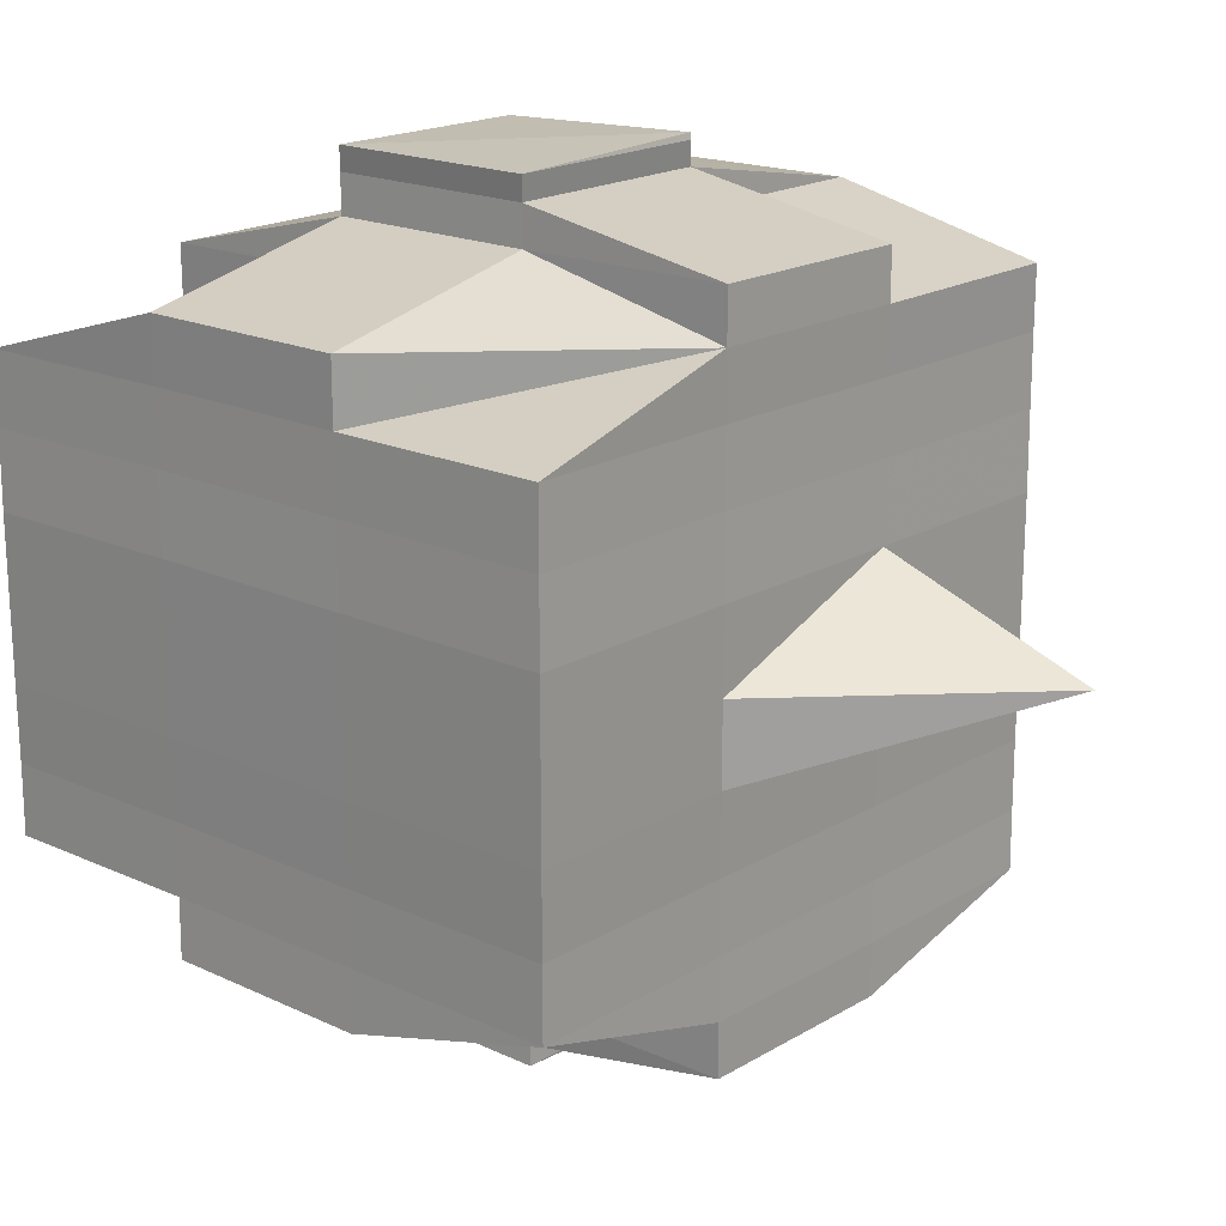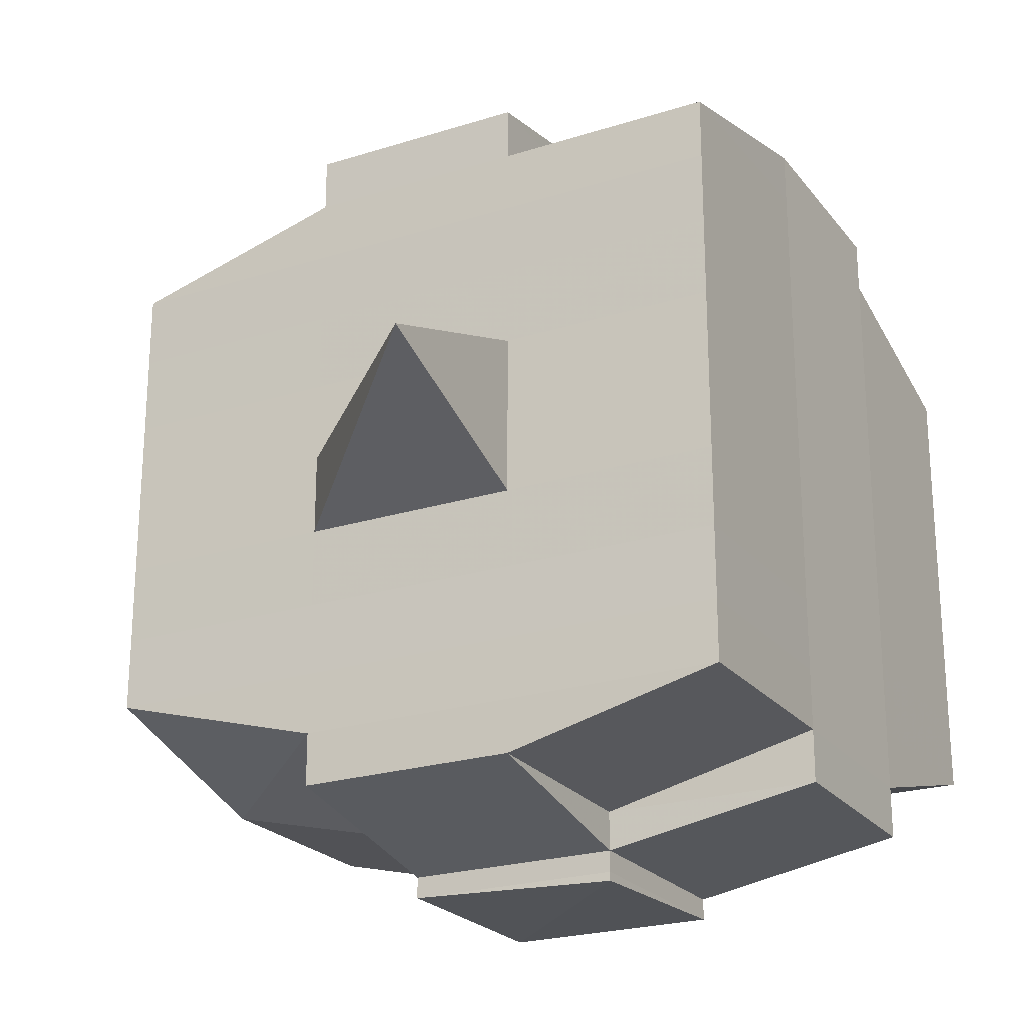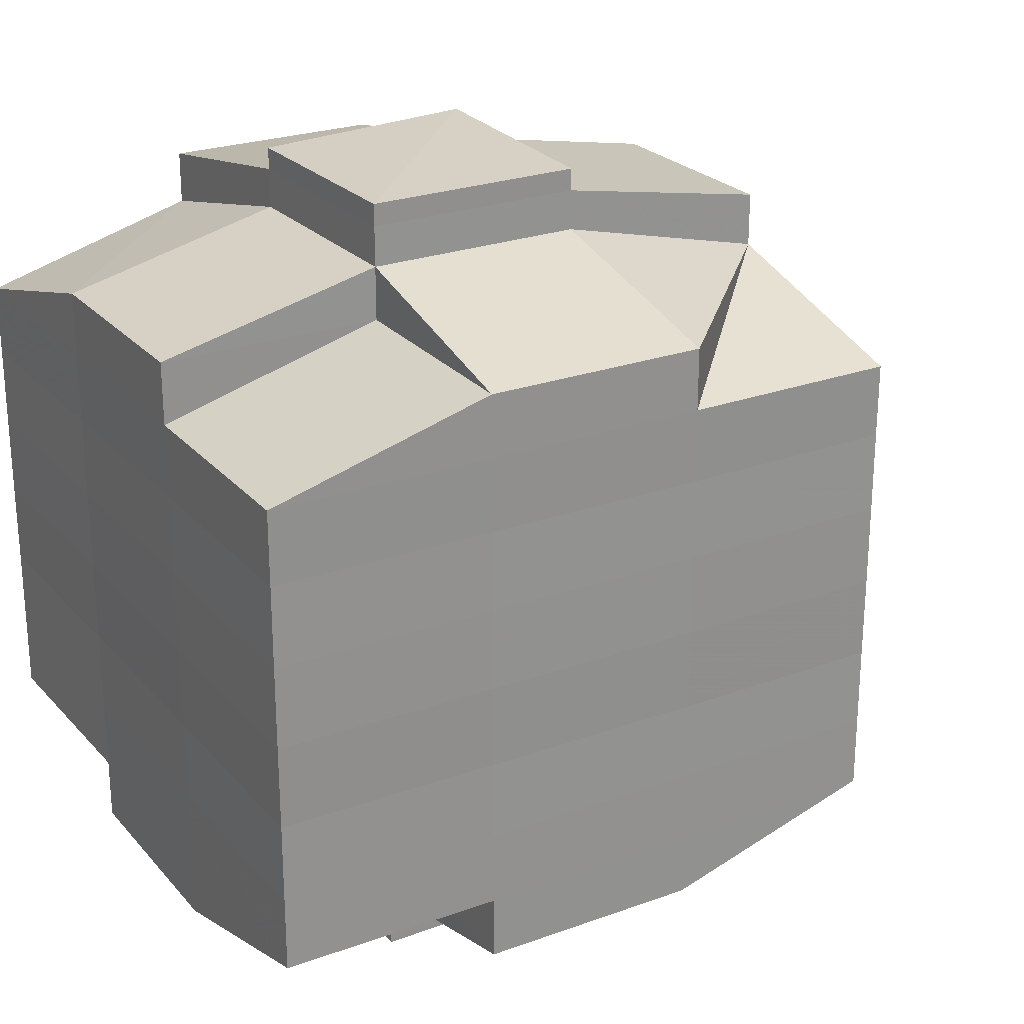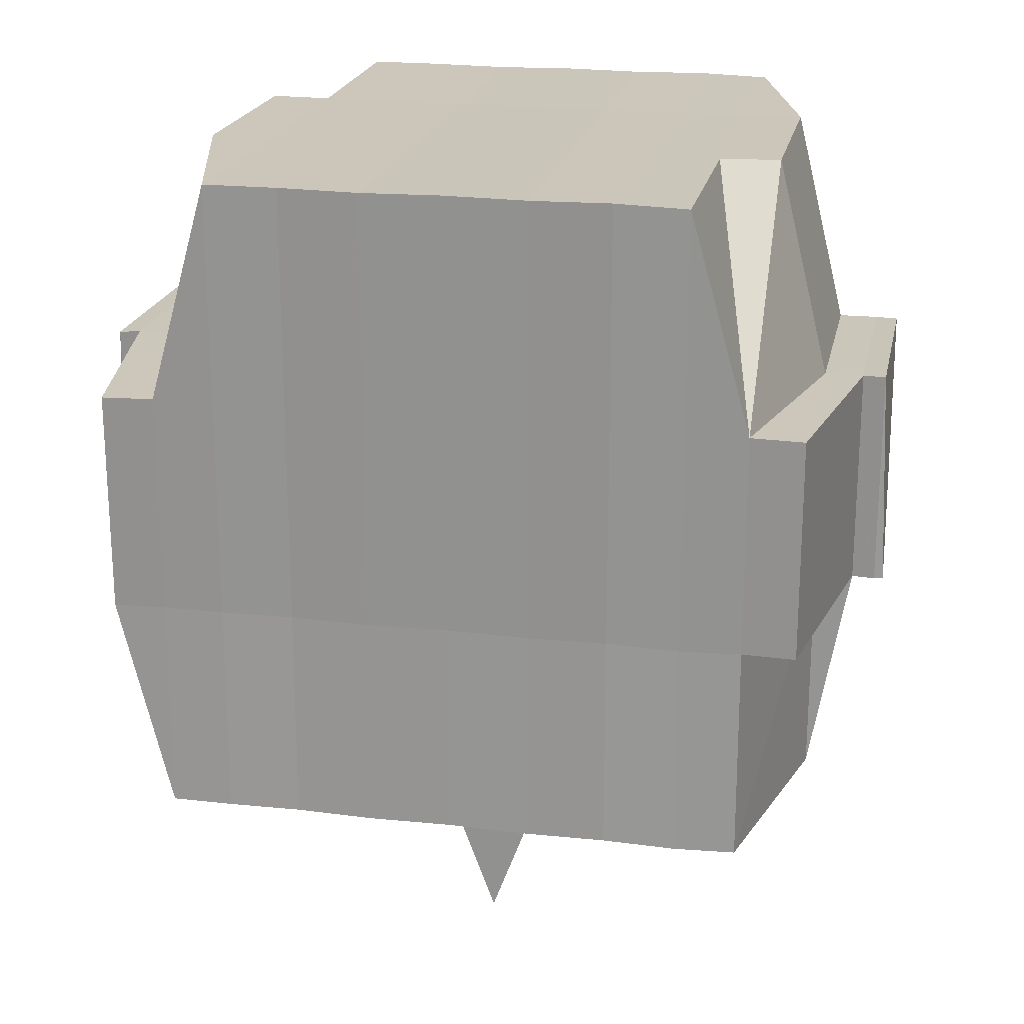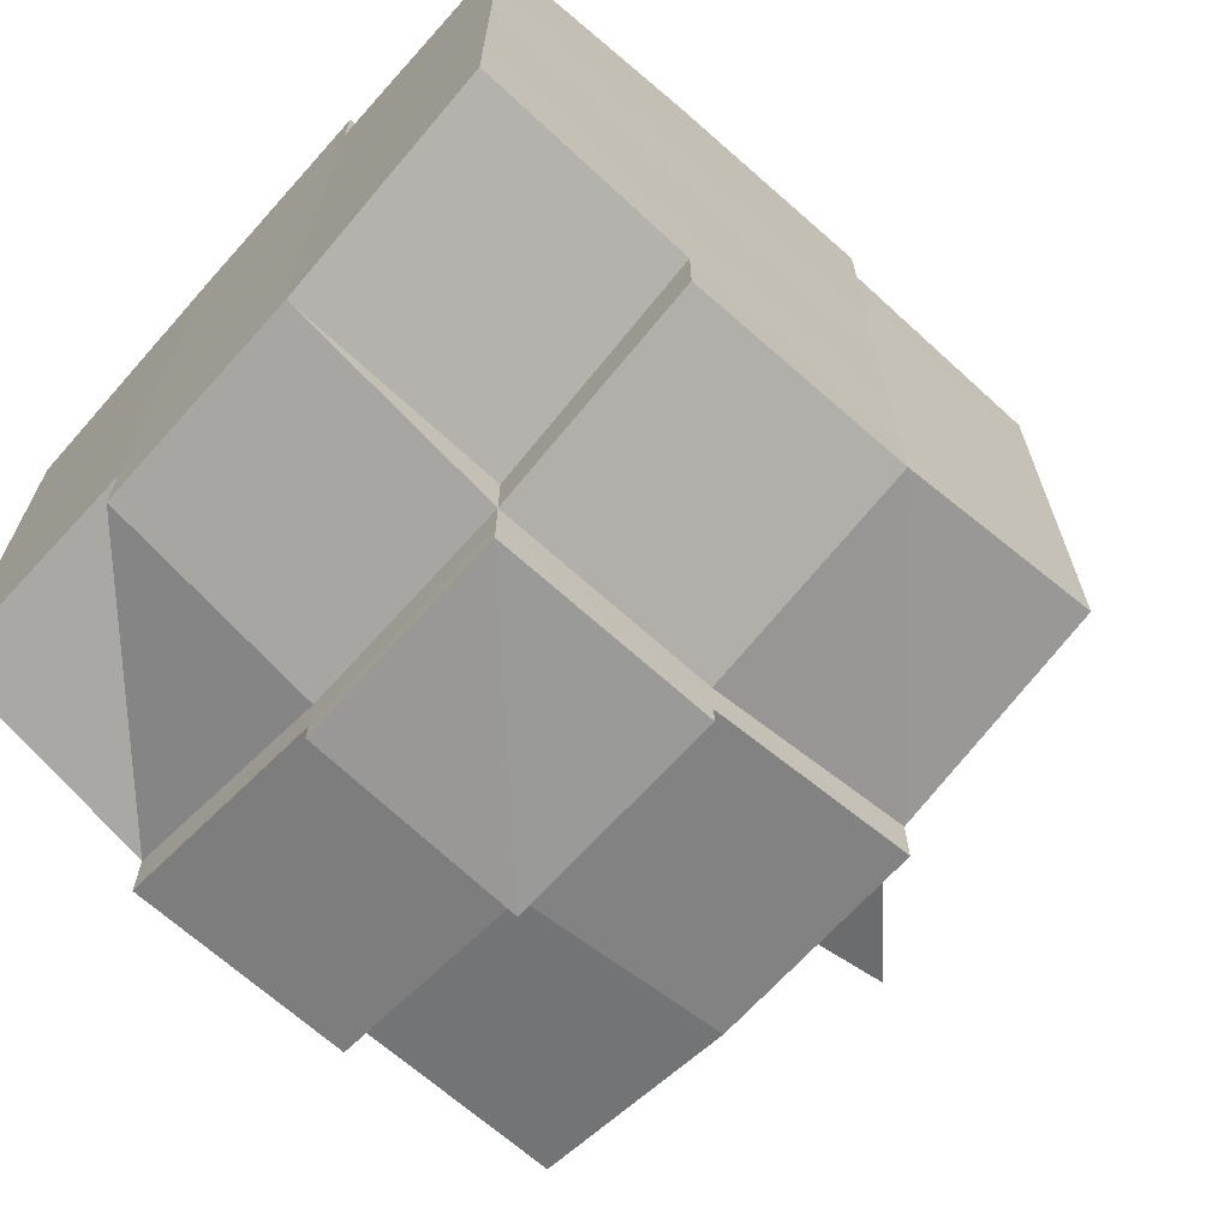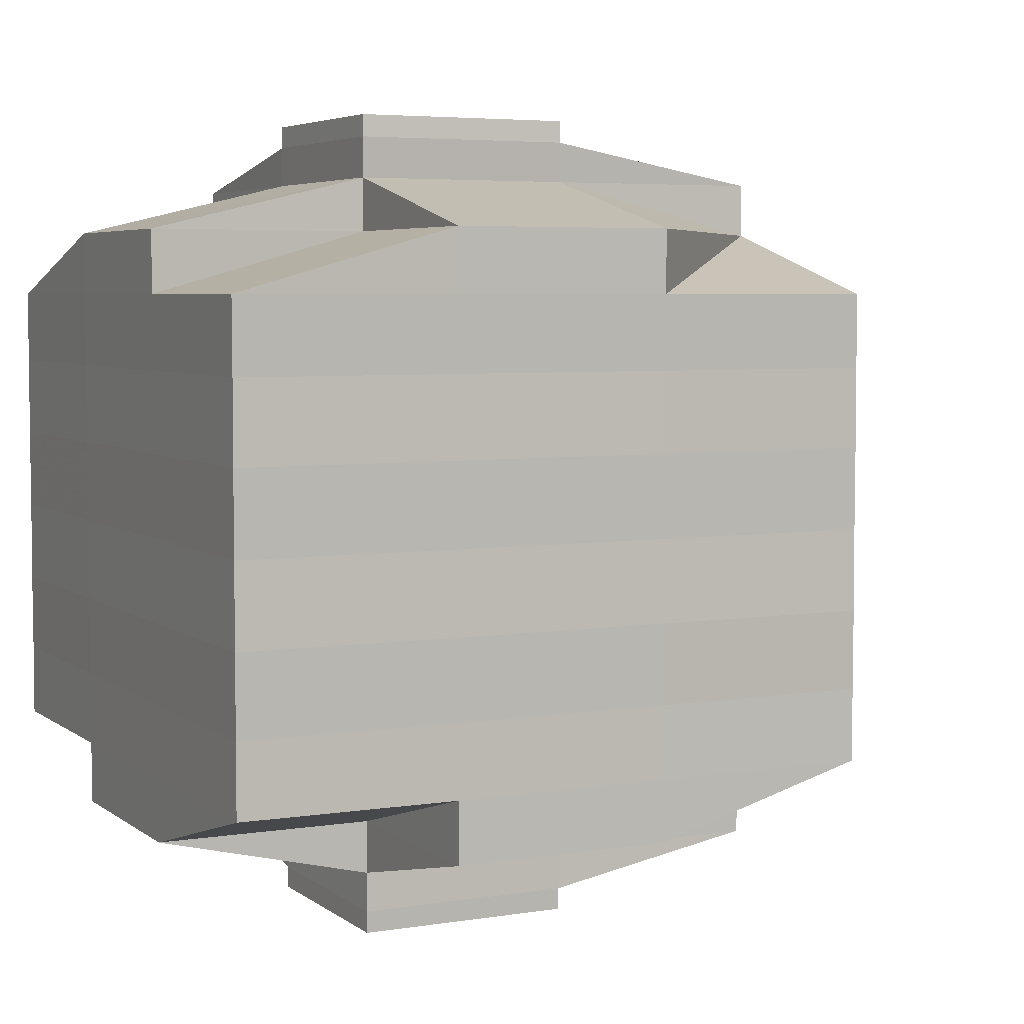
<metadata>
{"format":"obj","ext":"obj","renderer":"f3d","projection":"perspective","resolution":1024,"background":"white","views":[{"elev":18.3,"azim":-48.7,"up":"+Z"},{"elev":-23.2,"azim":28.1,"up":"+Z"},{"elev":24.5,"azim":-121.0,"up":"+Z"},{"elev":21.1,"azim":101.5,"up":"+Y"},{"elev":-67.5,"azim":-132.4,"up":"+Z"},{"elev":5.0,"azim":-116.6,"up":"+Z"}]}
</metadata>
<code>
o 1360
v 2229 1874 10.65
v 2229 1874 10.65
v 2229 1874 10.65
v 2229 1874 10.65
v 2229 1874 10.65
v 2229 1874 10.65
v 2229 1874 10.65
v 2229 1874 10.65
v 2229 1874 10.65
v 2229 1874 10.65
v 2229 1874 10.65
v 2229 1874 10.65
v 2229 1874 10.65
v 2229 1874 10.66
v 2229 1874 10.65
v 2229 1874 10.65
v 2229 1874 10.65
v 2229 1874 10.66
v 2229 1874 10.65
v 2229 1874 10.66
v 2229 1874 10.66
v 2229 1874 10.65
v 2229 1874 10.66
v 2229 1874 10.66
v 2229 1874 10.66
v 2229 1874 10.66
v 2229 1874 10.66
v 2229 1874 10.66
v 2229 1874 10.66
v 2229 1874 10.66
v 2229 1874 10.66
v 2229 1874 10.67
v 2229 1874 10.66
v 2229 1874 10.67
v 2229 1874 10.67
v 2229 1874 10.67
v 2229 1874 10.67
v 2229 1874 10.67
v 2229 1874 10.66
v 2229 1874 10.67
v 2229 1874 10.66
v 2229 1874 10.66
v 2229 1874 10.67
v 2229 1874 10.66
v 2229 1874 10.67
v 2229 1874 10.67
v 2229 1874 10.67
v 2229 1874 10.67
v 2229 1874 10.67
v 2229 1874 10.67
v 2229 1874 10.67
v 2229 1874 10.67
v 2229 1874 10.67
v 2229 1874 10.67
v 2229 1874 10.67
v 2229 1874 10.68
v 2229 1874 10.68
v 2229 1874 10.68
v 2229 1874 10.68
v 2229 1874 10.68
v 2229 1874 10.68
v 2229 1874 10.68
v 2229 1874 10.67
v 2229 1874 10.68
v 2229 1874 10.68
v 2229 1874 10.68
v 2229 1874 10.68
v 2229 1874 10.68
v 2229 1874 10.68
v 2229 1874 10.68
v 2229 1874 10.68
v 2229 1874 10.68
v 2229 1874 10.69
v 2229 1874 10.68
v 2229 1874 10.69
v 2229 1874 10.69
v 2229 1874 10.69
v 2229 1874 10.69
v 2229 1874 10.69
v 2229 1874 10.69
v 2229 1874 10.69
v 2229 1874 10.68
v 2229 1874 10.69
v 2229 1874 10.69
v 2229 1874 10.69
v 2229 1874 10.69
v 2229 1874 10.69
v 2229 1874 10.69
v 2229 1874 10.69
v 2229 1874 10.69
v 2229 1874 10.69
v 2229 1874 10.69
v 2229 1874 10.69
v 2229 1874 10.69
v 2229 1874 10.69
v 2229 1874 10.69
v 2229 1874 10.69
v 2229 1874 10.69
v 2229 1874 10.69
v 2229 1874 10.68
v 2229 1874 10.69
v 2229 1874 10.69
v 2229 1874 10.69
v 2229 1874 10.69
v 2229 1874 10.69
v 2229 1874 10.69
v 2229 1874 10.69
v 2229 1874 10.69
v 2229 1874 10.69
v 2229 1874 10.68
v 2229 1874 10.69
v 2229 1874 10.68
v 2229 1874 10.68
v 2229 1874 10.68
v 2229 1874 10.68
v 2229 1874 10.68
v 2229 1874 10.68
v 2229 1874 10.68
v 2229 1874 10.68
v 2229 1874 10.68
v 2229 1874 10.68
v 2229 1874 10.67
v 2229 1874 10.68
v 2229 1874 10.68
v 2229 1874 10.68
v 2229 1874 10.68
v 2229 1874 10.67
v 2229 1874 10.67
v 2229 1874 10.67
v 2229 1874 10.67
v 2229 1874 10.67
v 2229 1874 10.67
v 2229 1874 10.67
v 2229 1874 10.67
v 2229 1874 10.67
v 2229 1874 10.67
v 2229 1874 10.67
v 2229 1874 10.66
v 2229 1874 10.67
v 2229 1874 10.67
v 2229 1874 10.67
v 2229 1874 10.66
v 2229 1874 10.66
v 2229 1874 10.66
v 2229 1874 10.66
v 2229 1874 10.66
v 2229 1874 10.66
v 2229 1874 10.65
v 2229 1874 10.66
v 2229 1874 10.66
v 2229 1874 10.66
v 2229 1874 10.66
v 2229 1874 10.66
v 2229 1874 10.66
v 2229 1874 10.66
v 2229 1874 10.66
v 2229 1874 10.66
v 2229 1874 10.66
v 2229 1874 10.66
v 2229 1874 10.66
v 2229 1874 10.66
v 2229 1874 10.66
v 2229 1874 10.65
v 2229 1874 10.66
v 2229 1874 10.65
v 2229 1874 10.65
v 2229 1874 10.65
v 2229 1874 10.65
v 2229 1874 10.65
v 2229 1874 10.65
v 2229 1874 10.65
v 2229 1874 10.65
v 2229 1874 10.65
v 2229 1874 10.66
v 2229 1874 10.65
v 2229 1874 10.65
v 2229 1874 10.65
v 2229 1874 10.65
v 2229 1874 10.65
v 2229 1874 10.65
v 2229 1874 10.65
v 2229 1874 10.65
v 2229 1874 10.66
v 2229 1874 10.65
v 2229 1874 10.66
v 2229 1874 10.65
v 2229 1874 10.65
v 2229 1874 10.65
v 2229 1874 10.65
v 2229 1874 10.66
v 2229 1874 10.66
v 2229 1874 10.66
v 2229 1874 10.66
v 2229 1874 10.66
v 2229 1874 10.66
v 2229 1874 10.66
v 2229 1874 10.66
v 2229 1874 10.66
v 2229 1874 10.66
v 2229 1874 10.66
v 2229 1874 10.66
v 2229 1874 10.67
v 2229 1874 10.66
v 2229 1874 10.66
v 2229 1874 10.66
v 2229 1874 10.67
v 2229 1874 10.67
v 2229 1874 10.67
v 2229 1874 10.67
v 2229 1874 10.66
v 2229 1874 10.67
v 2229 1874 10.67
v 2229 1874 10.67
v 2229 1874 10.67
v 2229 1874 10.67
v 2229 1874 10.67
v 2229 1874 10.68
v 2229 1874 10.67
v 2229 1874 10.67
v 2229 1874 10.67
v 2229 1874 10.68
v 2229 1874 10.68
v 2229 1874 10.68
v 2229 1874 10.68
v 2229 1874 10.67
v 2229 1874 10.68
v 2229 1874 10.68
v 2229 1874 10.68
v 2229 1874 10.68
v 2229 1874 10.68
v 2229 1874 10.68
v 2229 1874 10.68
v 2229 1874 10.68
v 2229 1874 10.69
v 2229 1874 10.68
v 2229 1874 10.68
v 2229 1874 10.68
v 2229 1874 10.68
v 2229 1874 10.68
v 2229 1874 10.68
v 2229 1874 10.69
v 2229 1874 10.68
v 2229 1874 10.68
v 2229 1874 10.68
v 2229 1874 10.68
v 2229 1874 10.68
v 2229 1874 10.68
v 2229 1874 10.69
v 2229 1874 10.69
v 2229 1874 10.69
v 2229 1874 10.69
v 2229 1874 10.69
v 2229 1874 10.69
v 2229 1874 10.69
v 2229 1874 10.68
v 2229 1874 10.69
v 2229 1874 10.68
v 2229 1874 10.68
v 2229 1874 10.68
v 2229 1874 10.69
v 2229 1874 10.68
v 2229 1874 10.68
v 2229 1874 10.68
v 2229 1874 10.68
v 2229 1874 10.67
v 2229 1874 10.68
v 2229 1874 10.68
v 2229 1874 10.67
v 2229 1874 10.67
v 2229 1874 10.67
v 2229 1874 10.67
v 2229 1874 10.67
v 2229 1874 10.67
v 2229 1874 10.67
v 2229 1874 10.67
v 2229 1874 10.67
v 2229 1874 10.67
v 2229 1874 10.67
v 2229 1874 10.67
v 2229 1874 10.67
v 2229 1874 10.67
v 2229 1874 10.66
v 2229 1874 10.67
v 2229 1874 10.67
v 2229 1874 10.66
v 2229 1874 10.66
v 2229 1874 10.66
v 2229 1874 10.66
v 2229 1874 10.66
v 2229 1874 10.66
v 2229 1874 10.65
v 2229 1874 10.65
v 2229 1874 10.65
v 2229 1874 10.65
v 2229 1874 10.65
v 2229 1874 10.65
v 2229 1874 10.65
v 2229 1874 10.66
v 2229 1874 10.66
v 2229 1874 10.66
v 2229 1874 10.66
v 2229 1874 10.66
v 2229 1874 10.66
v 2229 1874 10.66
v 2229 1874 10.66
v 2229 1874 10.65
v 2229 1874 10.65
v 2229 1874 10.65
v 2229 1874 10.65
v 2229 1874 10.65
v 2229 1874 10.65
v 2229 1874 10.65
v 2229 1874 10.67
v 2229 1874 10.67
v 2229 1874 10.67
v 2229 1874 10.67
v 2229 1874 10.67
v 2229 1874 10.68
v 2229 1874 10.68
v 2229 1874 10.68
v 2229 1874 10.69
v 2229 1874 10.69
v 2229 1874 10.68
v 2229 1874 10.69
v 2229 1874 10.69
v 2229 1874 10.69
v 2229 1874 10.69
v 2229 1874 10.69
f 1 2 3
f 4 5 2
f 6 7 3
f 8 9 6
f 10 11 5
f 12 13 4
f 13 14 15
f 16 12 17
f 10 18 19
f 18 20 11
f 21 18 22
f 23 24 18
f 24 25 26
f 27 26 18
f 18 26 28
f 26 29 28
f 29 30 28
f 26 31 29
f 25 32 31
f 33 31 26
f 32 34 35
f 34 36 37
f 38 35 31
f 31 39 29
f 31 35 39
f 29 39 30
f 35 40 39
f 39 41 42
f 40 43 41
f 39 40 44
f 45 46 40
f 46 47 48
f 48 49 43
f 50 48 40
f 40 48 51
f 52 53 49
f 48 52 54
f 55 52 48
f 36 56 55
f 55 57 52
f 56 58 57
f 59 57 55
f 58 60 61
f 57 62 52
f 52 62 63
f 57 61 62
f 64 61 57
f 62 65 53
f 61 66 62
f 66 67 65
f 62 66 68
f 66 69 67
f 61 70 66
f 71 70 61
f 70 72 66
f 71 73 74
f 75 76 69
f 77 78 73
f 79 78 80
f 81 80 82
f 83 84 76
f 85 86 84
f 87 88 83
f 89 90 86
f 88 90 91
f 92 91 93
f 94 87 95
f 96 89 97
f 98 96 99
f 100 98 72
f 97 101 102
f 103 104 101
f 105 103 106
f 107 105 108
f 108 97 109
f 108 102 110
f 111 108 112
f 72 108 113
f 113 108 114
f 72 113 115
f 113 114 116
f 115 113 116
f 116 110 117
f 116 117 118
f 119 120 115
f 115 116 121
f 121 118 122
f 121 116 123
f 124 115 121
f 125 115 124
f 126 119 124
f 124 121 127
f 127 122 128
f 127 121 129
f 130 124 127
f 68 124 130
f 131 126 130
f 130 127 132
f 132 128 133
f 132 127 134
f 135 130 132
f 63 130 135
f 136 131 135
f 135 132 137
f 137 133 138
f 137 132 139
f 140 135 137
f 54 135 140
f 141 136 140
f 140 137 142
f 142 138 143
f 142 137 144
f 145 143 146
f 147 146 148
f 149 150 148
f 151 152 150
f 153 154 147
f 155 142 154
f 156 142 155
f 156 140 142
f 51 140 156
f 157 156 155
f 44 156 157
f 158 141 156
f 159 158 157
f 157 160 161
f 162 161 163
f 162 157 164
f 30 157 162
f 28 30 162
f 28 162 165
f 165 163 166
f 165 162 167
f 168 166 169
f 168 165 170
f 171 165 172
f 173 174 165
f 170 175 176
f 177 178 168
f 179 177 180
f 181 182 175
f 181 183 182
f 184 185 181
f 9 184 186
f 167 181 186
f 186 187 7
f 188 189 187
f 190 191 189
f 192 190 181
f 193 192 181
f 193 194 192
f 192 195 190
f 194 195 192
f 196 194 197
f 195 198 183
f 199 200 194
f 194 201 195
f 144 201 194
f 200 202 201
f 201 203 195
f 195 203 204
f 203 205 198
f 201 206 203
f 139 206 201
f 202 207 206
f 206 208 203
f 208 209 205
f 203 208 210
f 206 211 208
f 134 211 206
f 207 212 211
f 211 213 208
f 213 214 209
f 208 213 215
f 211 216 213
f 129 216 211
f 212 217 216
f 216 218 213
f 218 219 214
f 213 218 220
f 216 221 218
f 217 222 221
f 123 221 216
f 221 223 218
f 223 224 219
f 218 223 225
f 221 226 223
f 227 226 221
f 226 228 223
f 228 229 224
f 223 228 230
f 227 231 232
f 233 234 231
f 235 234 236
f 237 236 238
f 239 240 228
f 240 241 242
f 243 242 228
f 228 242 244
f 242 245 244
f 244 245 246
f 244 246 247
f 242 248 245
f 109 248 242
f 241 249 248
f 249 250 251
f 106 251 248
f 250 252 253
f 248 253 254
f 248 254 255
f 251 93 256
f 257 256 258
f 257 258 259
f 260 95 257
f 261 94 257
f 262 259 263
f 262 257 64
f 245 257 262
f 246 245 262
f 246 262 264
f 264 262 59
f 264 263 265
f 247 246 264
f 266 267 247
f 247 264 268
f 268 265 269
f 268 264 270
f 270 271 272
f 273 272 274
f 275 268 273
f 275 269 276
f 277 247 268
f 277 268 275
f 230 247 277
f 278 266 277
f 279 277 275
f 225 277 279
f 280 278 279
f 279 275 281
f 281 275 38
f 281 276 282
f 283 279 281
f 220 279 283
f 284 280 283
f 283 281 285
f 285 281 33
f 285 282 286
f 287 283 285
f 215 283 287
f 288 284 287
f 287 285 289
f 289 285 27
f 289 286 290
f 291 290 292
f 293 292 294
f 295 296 294
f 297 298 296
f 299 300 293
f 301 289 300
f 302 289 301
f 190 302 301
f 302 287 289
f 210 287 302
f 303 302 304
f 305 288 302
f 306 307 308
f 307 309 310
f 306 311 312
f 313 314 315
f 316 317 314
f 318 319 320
f 321 322 323
f 324 325 326
f 326 327 328

</code>
